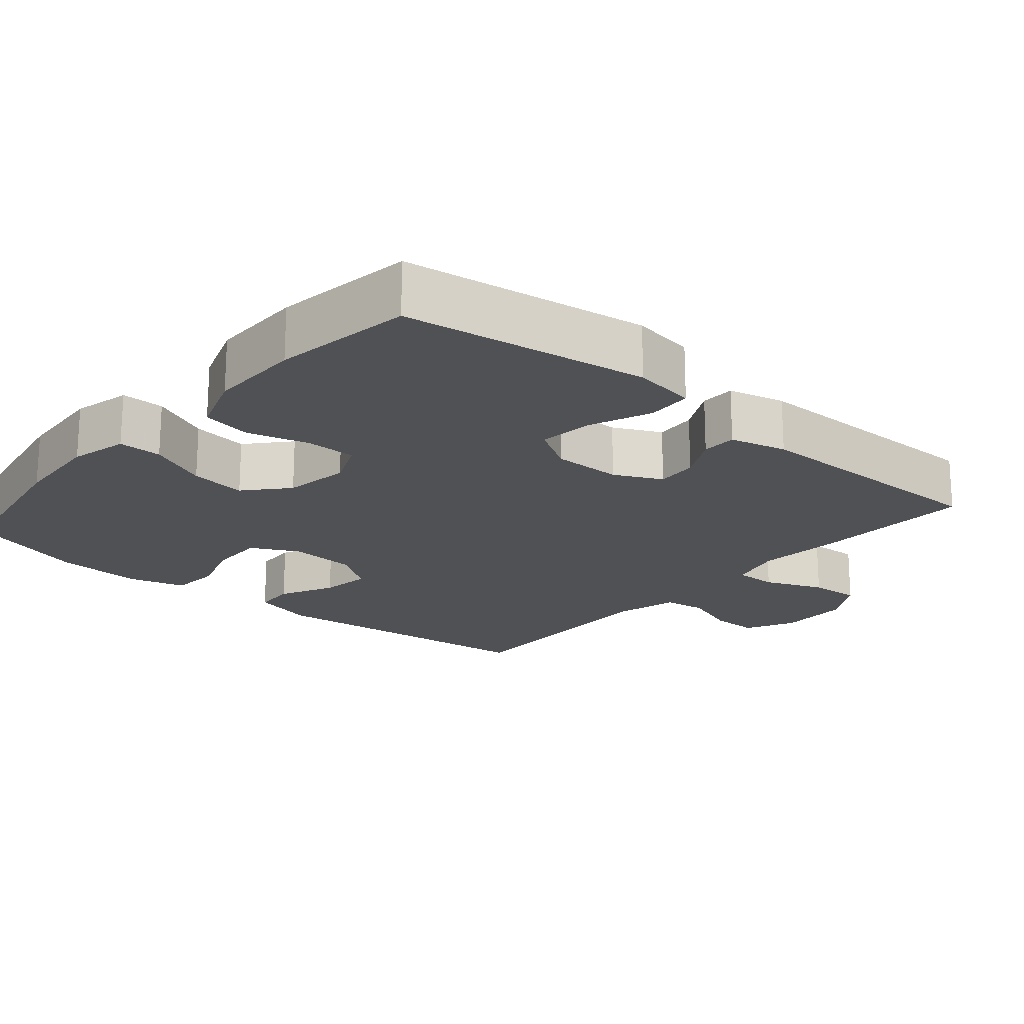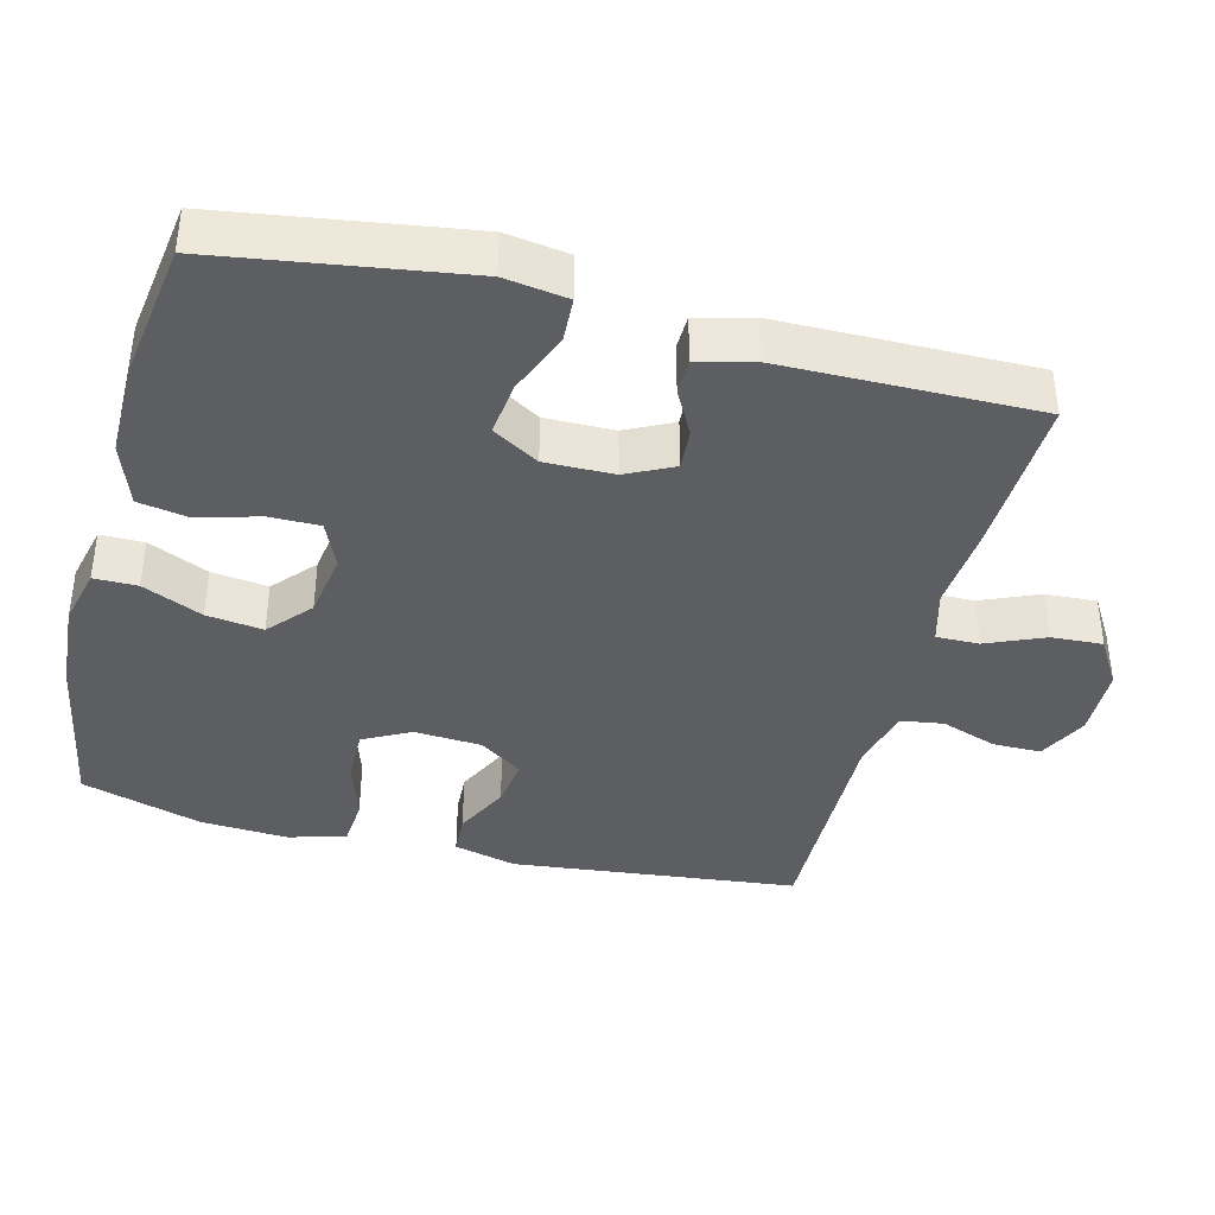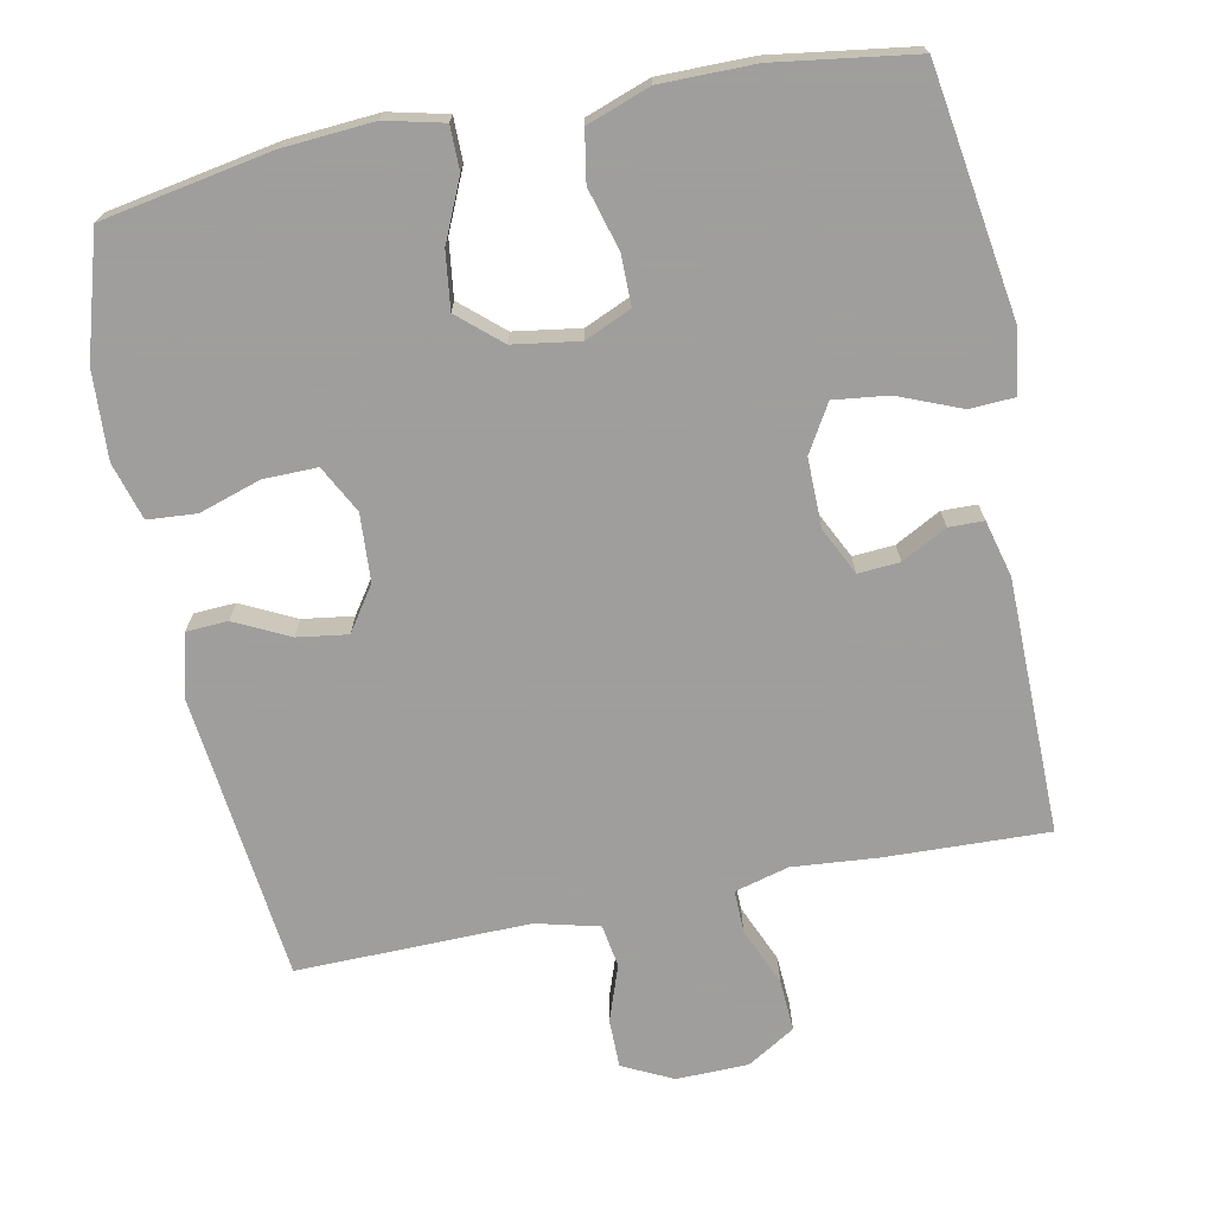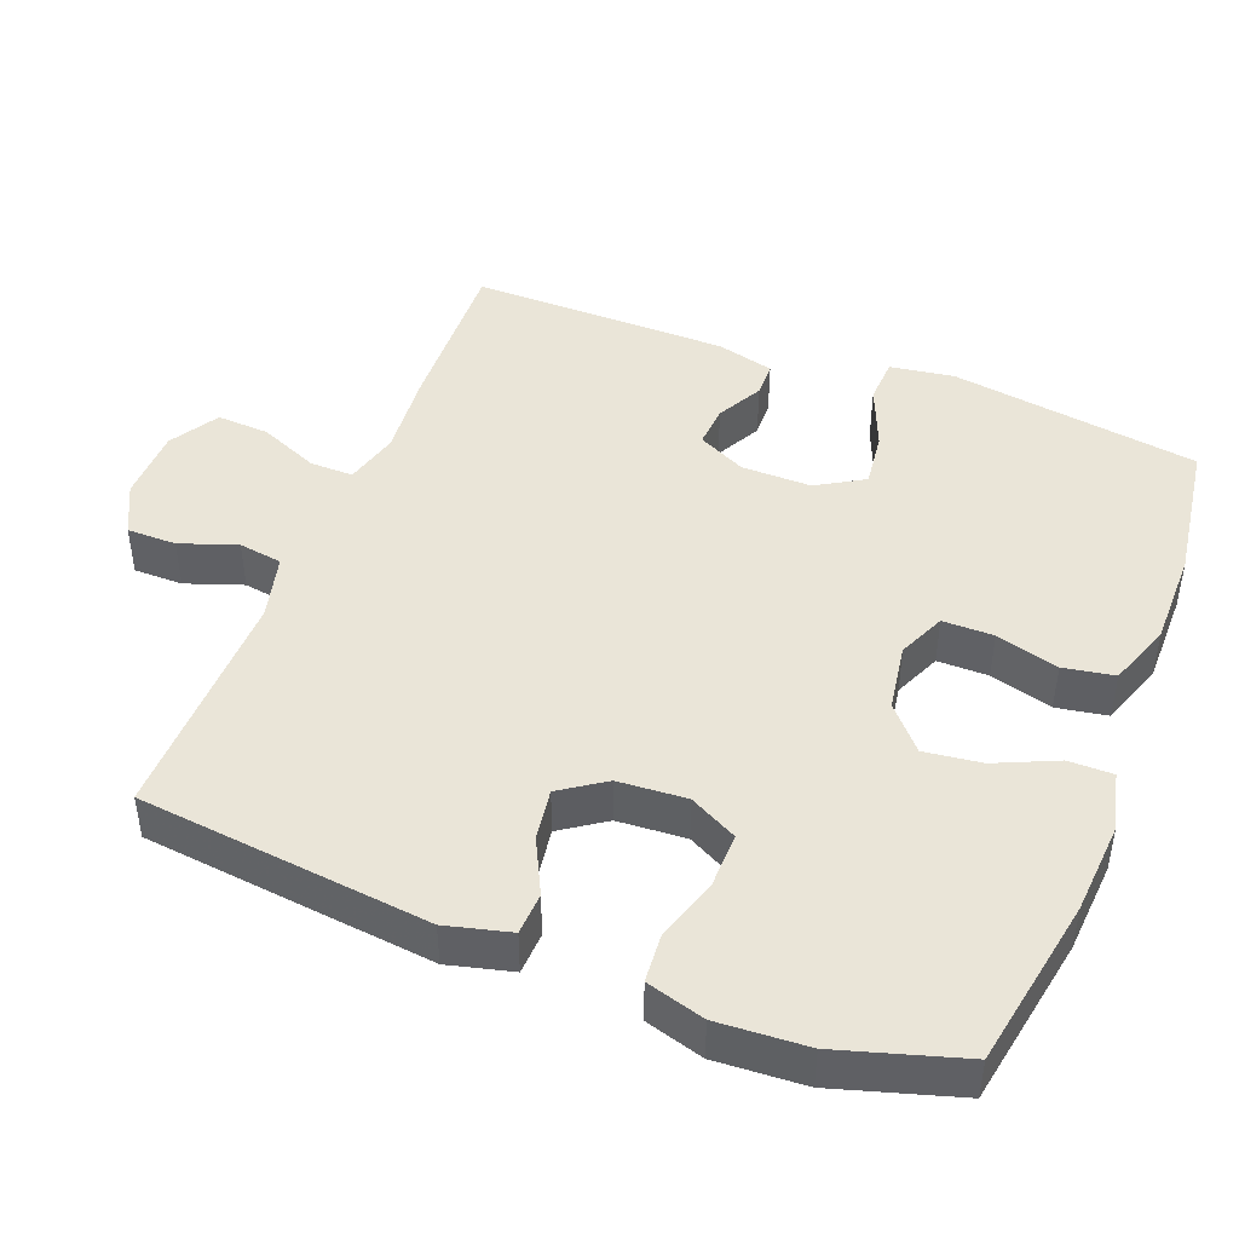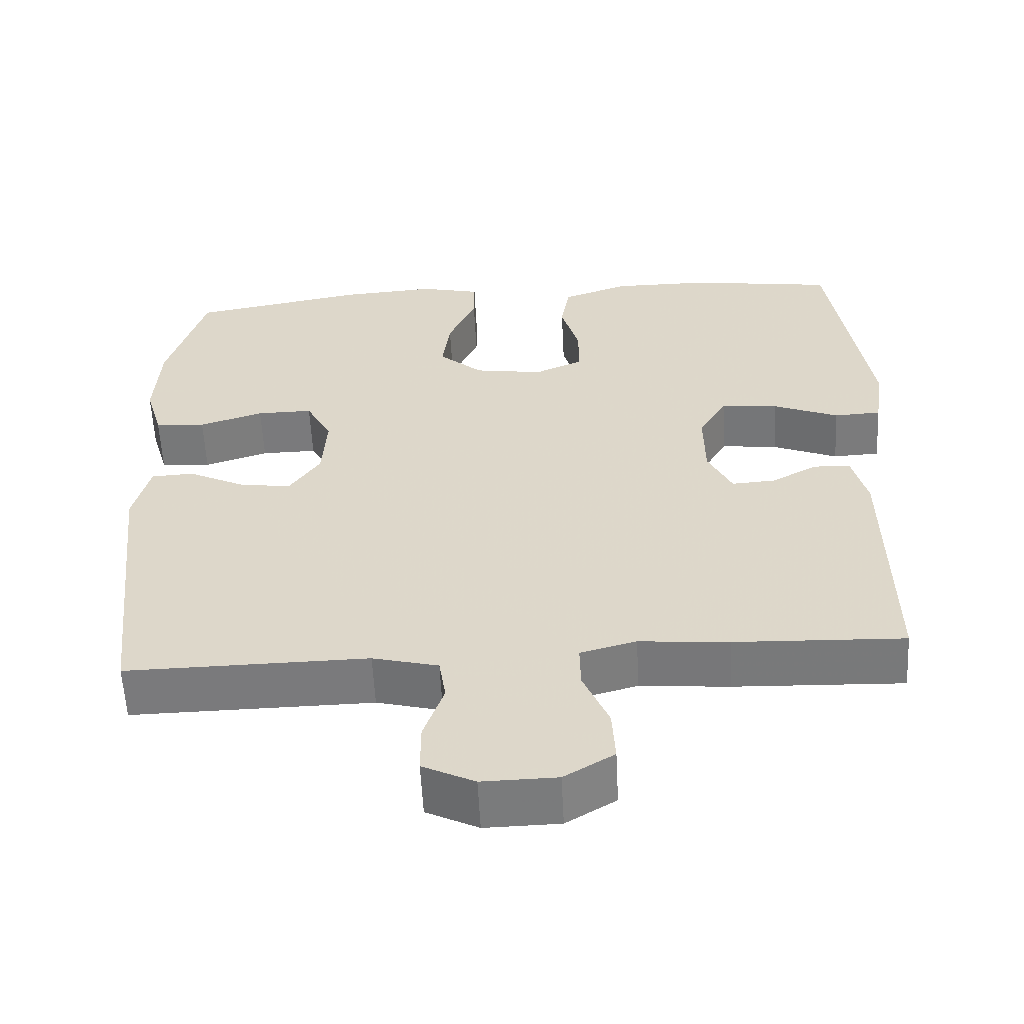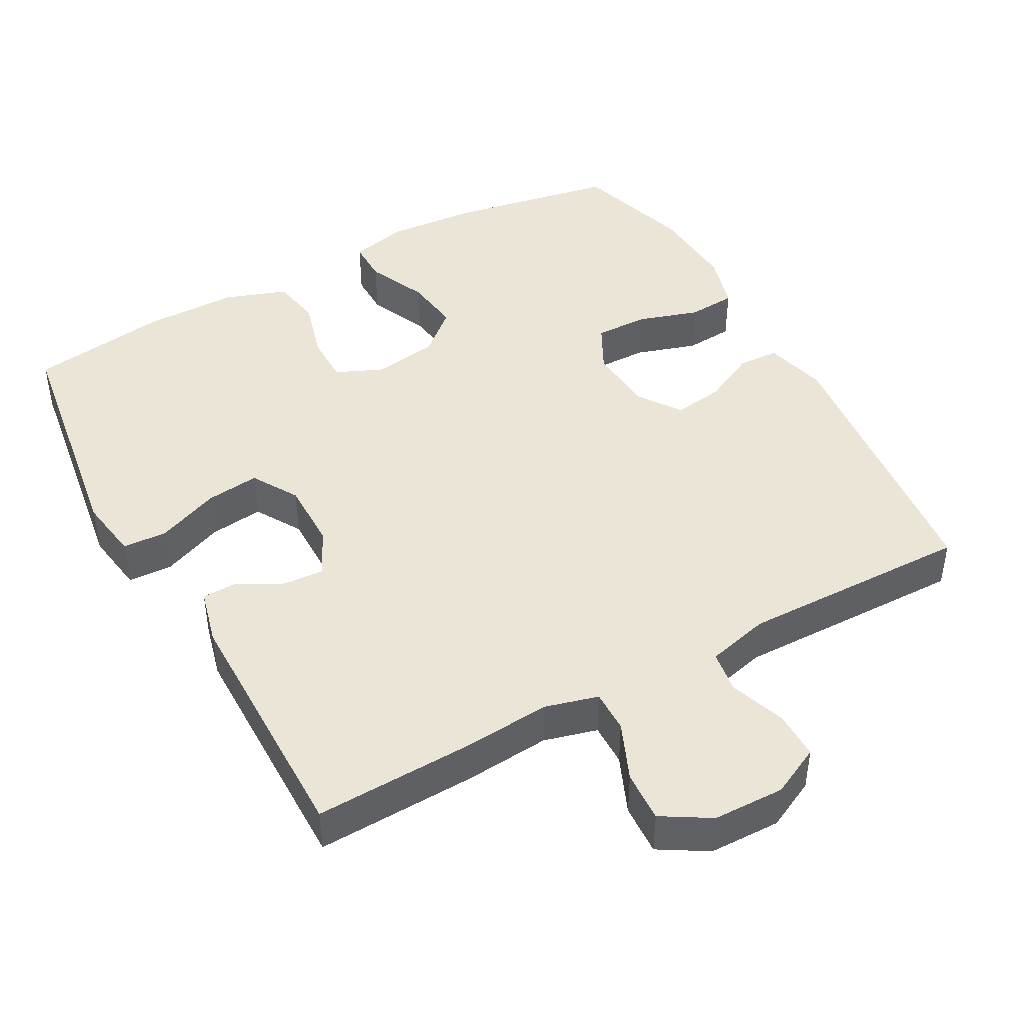
<metadata>
{"format":"obj","ext":"obj","renderer":"f3d","projection":"perspective","resolution":1024,"background":"white","views":[{"elev":-19.6,"azim":49.3,"up":"+Y"},{"elev":-39.2,"azim":75.6,"up":"+Y"},{"elev":-71.1,"azim":11.4,"up":"+Y"},{"elev":45.2,"azim":-68.8,"up":"+Y"},{"elev":-58.1,"azim":2.9,"up":"+Z"},{"elev":44.3,"azim":151.1,"up":"+Y"}]}
</metadata>
<code>
v 0.5 0.07 0.5
v 0.551 0.07 0.162
v 0.538 0.07 0.075
v 0.476 0.07 0.072
v 0.39 0.07 0.107
v 0.315 0.07 0.116
v 0.277 0.07 0.052
v 0.278 0.07 -0.043
v 0.31 0.07 -0.108
v 0.367 0.07 -0.104
v 0.429 0.07 -0.071
v 0.477 0.07 -0.072
v 0.497 0.07 -0.15
v 0.5 0.07 -0.5
v 0.276 0.07 -0.492
v 0.158 0.07 -0.482
v 0.084 0.07 -0.502
v 0.085 0.07 -0.561
v 0.119 0.07 -0.641
v 0.123 0.07 -0.712
v 0.057 0.07 -0.752
v -0.042 0.07 -0.754
v -0.111 0.07 -0.72
v -0.111 0.07 -0.653
v -0.084 0.07 -0.576
v -0.093 0.07 -0.517
v -0.18 0.07 -0.495
v -0.5 0.07 -0.5
v -0.544 0.07 -0.105
v -0.522 0.07 -0.018
v -0.465 0.07 -0.015
v -0.39 0.07 -0.052
v -0.321 0.07 -0.062
v -0.28 0.07 -0.002
v -0.274 0.07 0.091
v -0.308 0.07 0.156
v -0.382 0.07 0.155
v -0.467 0.07 0.128
v -0.534 0.07 0.133
v -0.557 0.07 0.212
v -0.55 0.07 0.333
v -0.5 0.07 0.5
v -0.268 0.07 0.542
v -0.143 0.07 0.551
v -0.063 0.07 0.532
v -0.063 0.07 0.472
v -0.1 0.07 0.389
v -0.11 0.07 0.311
v -0.052 0.07 0.26
v 0.039 0.07 0.246
v 0.103 0.07 0.274
v 0.103 0.07 0.343
v 0.079 0.07 0.428
v 0.091 0.07 0.497
v 0.178 0.07 0.528
v 0.307 0.07 0.528
v 0.5 0 0.5
v 0.551 0 0.162
v 0.538 0 0.075
v 0.476 0 0.072
v 0.39 0 0.107
v 0.315 0 0.116
v 0.277 0 0.052
v 0.278 0 -0.043
v 0.31 0 -0.108
v 0.367 0 -0.104
v 0.429 0 -0.071
v 0.477 0 -0.072
v 0.497 0 -0.15
v 0.5 0 -0.5
v 0.276 0 -0.492
v 0.158 0 -0.482
v 0.084 0 -0.502
v 0.085 0 -0.561
v 0.119 0 -0.641
v 0.123 0 -0.712
v 0.057 0 -0.752
v -0.042 0 -0.754
v -0.111 0 -0.72
v -0.111 0 -0.653
v -0.084 0 -0.576
v -0.093 0 -0.517
v -0.18 0 -0.495
v -0.5 0 -0.5
v -0.544 0 -0.105
v -0.522 0 -0.018
v -0.465 0 -0.015
v -0.39 0 -0.052
v -0.321 0 -0.062
v -0.28 0 -0.002
v -0.274 0 0.091
v -0.308 0 0.156
v -0.382 0 0.155
v -0.467 0 0.128
v -0.534 0 0.133
v -0.557 0 0.212
v -0.55 0 0.333
v -0.5 0 0.5
v -0.268 0 0.542
v -0.143 0 0.551
v -0.063 0 0.532
v -0.063 0 0.472
v -0.1 0 0.389
v -0.11 0 0.311
v -0.052 0 0.26
v 0.039 0 0.246
v 0.103 0 0.274
v 0.103 0 0.343
v 0.079 0 0.428
v 0.091 0 0.497
v 0.178 0 0.528
v 0.307 0 0.528
f 3 4 5
f 2 3 5
f 1 2 5
f 56 1 5
f 55 56 5
f 54 55 5
f 53 54 5
f 52 53 5
f 51 52 5 6
f 50 51 6 7
f 49 50 7 8
f 48 49 8 9
f 45 46 47
f 44 45 47
f 43 44 47
f 42 43 47
f 41 42 47
f 40 41 47
f 39 40 47
f 38 39 47
f 37 38 47
f 36 37 47 48
f 35 36 48 9
f 30 31 32
f 29 30 32
f 28 29 32
f 27 28 32
f 26 27 32 33
f 23 24 25
f 22 23 25
f 21 22 25
f 20 21 25
f 19 20 25
f 18 19 25
f 17 18 25 26
f 26 33 34
f 17 26 34
f 16 17 34
f 14 15 16
f 13 14 16
f 12 13 16
f 11 12 16
f 10 11 16
f 16 34 35 9
f 9 10 16
f 61 60 59
f 61 59 58
f 61 58 57
f 61 57 112
f 61 112 111
f 61 111 110
f 61 110 109
f 61 109 108
f 62 61 108 107
f 63 62 107 106
f 64 63 106 105
f 65 64 105 104
f 103 102 101
f 103 101 100
f 103 100 99
f 103 99 98
f 103 98 97
f 103 97 96
f 103 96 95
f 103 95 94
f 103 94 93
f 104 103 93 92
f 65 104 92 91
f 88 87 86
f 88 86 85
f 88 85 84
f 88 84 83
f 89 88 83 82
f 81 80 79
f 81 79 78
f 81 78 77
f 81 77 76
f 81 76 75
f 81 75 74
f 82 81 74 73
f 90 89 82
f 90 82 73
f 90 73 72
f 72 71 70
f 72 70 69
f 72 69 68
f 72 68 67
f 72 67 66
f 65 91 90 72
f 72 66 65
f 1 57 58 2
f 2 58 59 3
f 3 59 60 4
f 4 60 61 5
f 5 61 62 6
f 6 62 63 7
f 7 63 64 8
f 8 64 65 9
f 9 65 66 10
f 10 66 67 11
f 11 67 68 12
f 12 68 69 13
f 13 69 70 14
f 14 70 71 15
f 15 71 72 16
f 16 72 73 17
f 17 73 74 18
f 18 74 75 19
f 19 75 76 20
f 20 76 77 21
f 21 77 78 22
f 22 78 79 23
f 23 79 80 24
f 24 80 81 25
f 25 81 82 26
f 26 82 83 27
f 27 83 84 28
f 28 84 85 29
f 29 85 86 30
f 30 86 87 31
f 31 87 88 32
f 32 88 89 33
f 33 89 90 34
f 34 90 91 35
f 35 91 92 36
f 36 92 93 37
f 37 93 94 38
f 38 94 95 39
f 39 95 96 40
f 40 96 97 41
f 41 97 98 42
f 42 98 99 43
f 43 99 100 44
f 44 100 101 45
f 45 101 102 46
f 46 102 103 47
f 47 103 104 48
f 48 104 105 49
f 49 105 106 50
f 50 106 107 51
f 51 107 108 52
f 52 108 109 53
f 53 109 110 54
f 54 110 111 55
f 55 111 112 56
f 56 112 57 1

</code>
